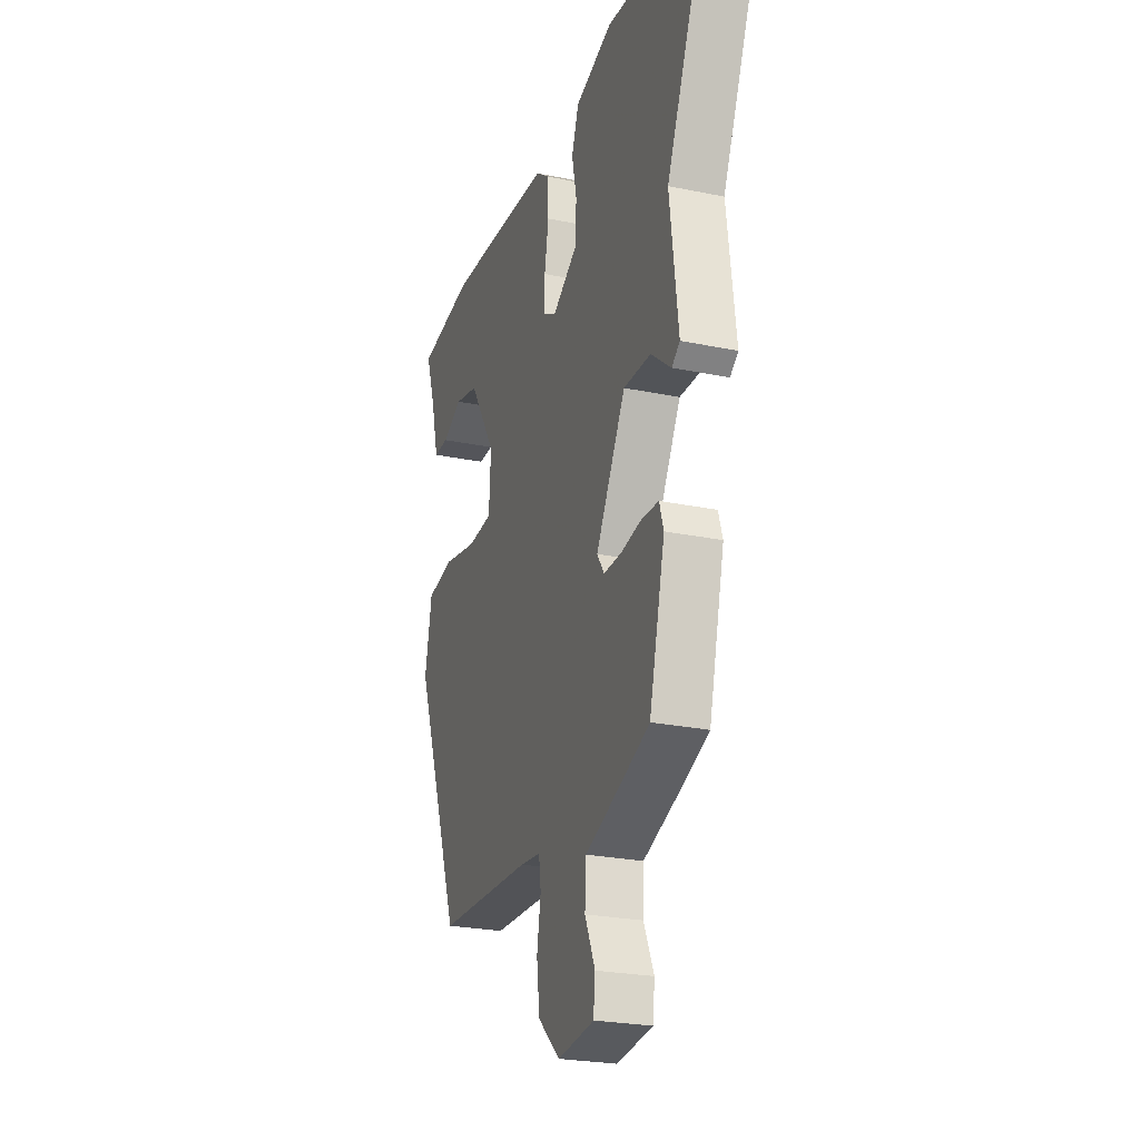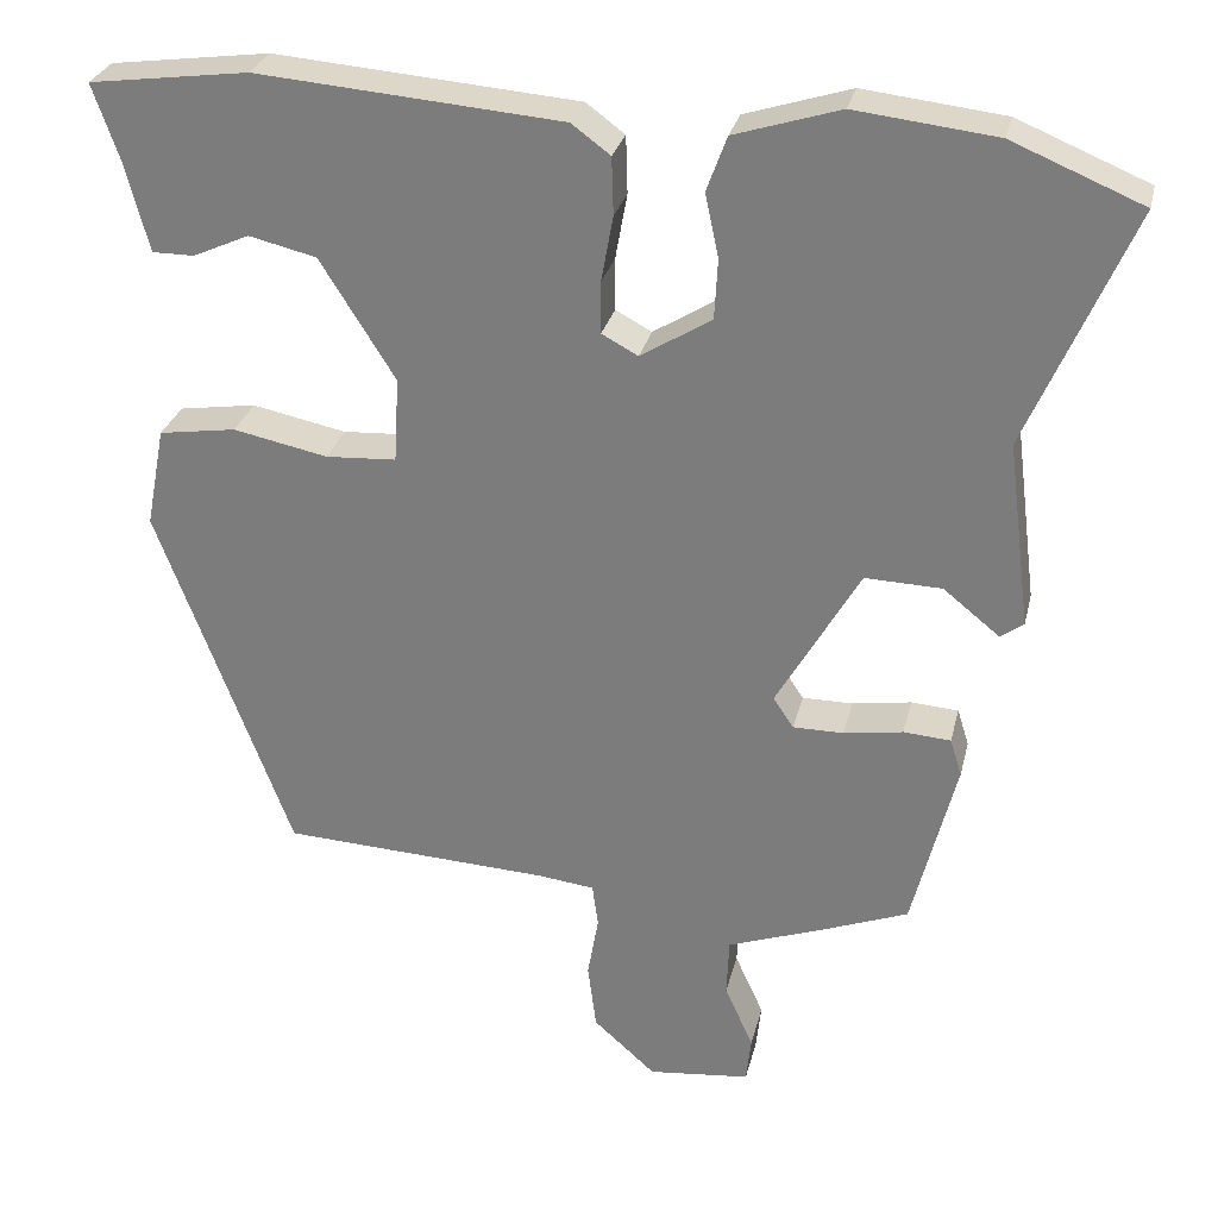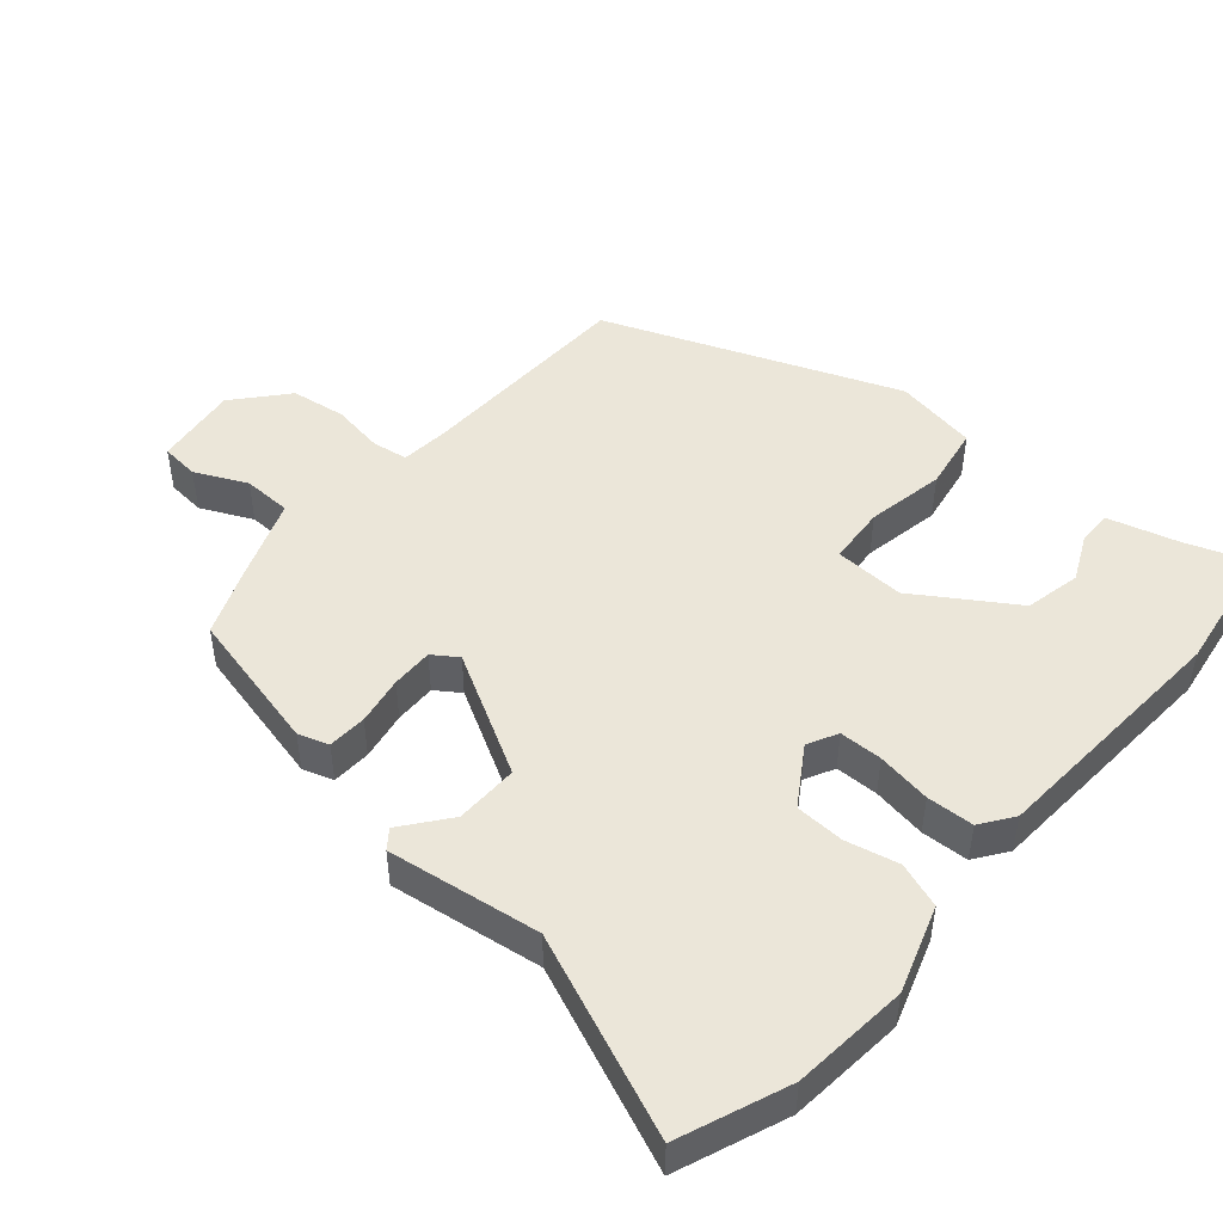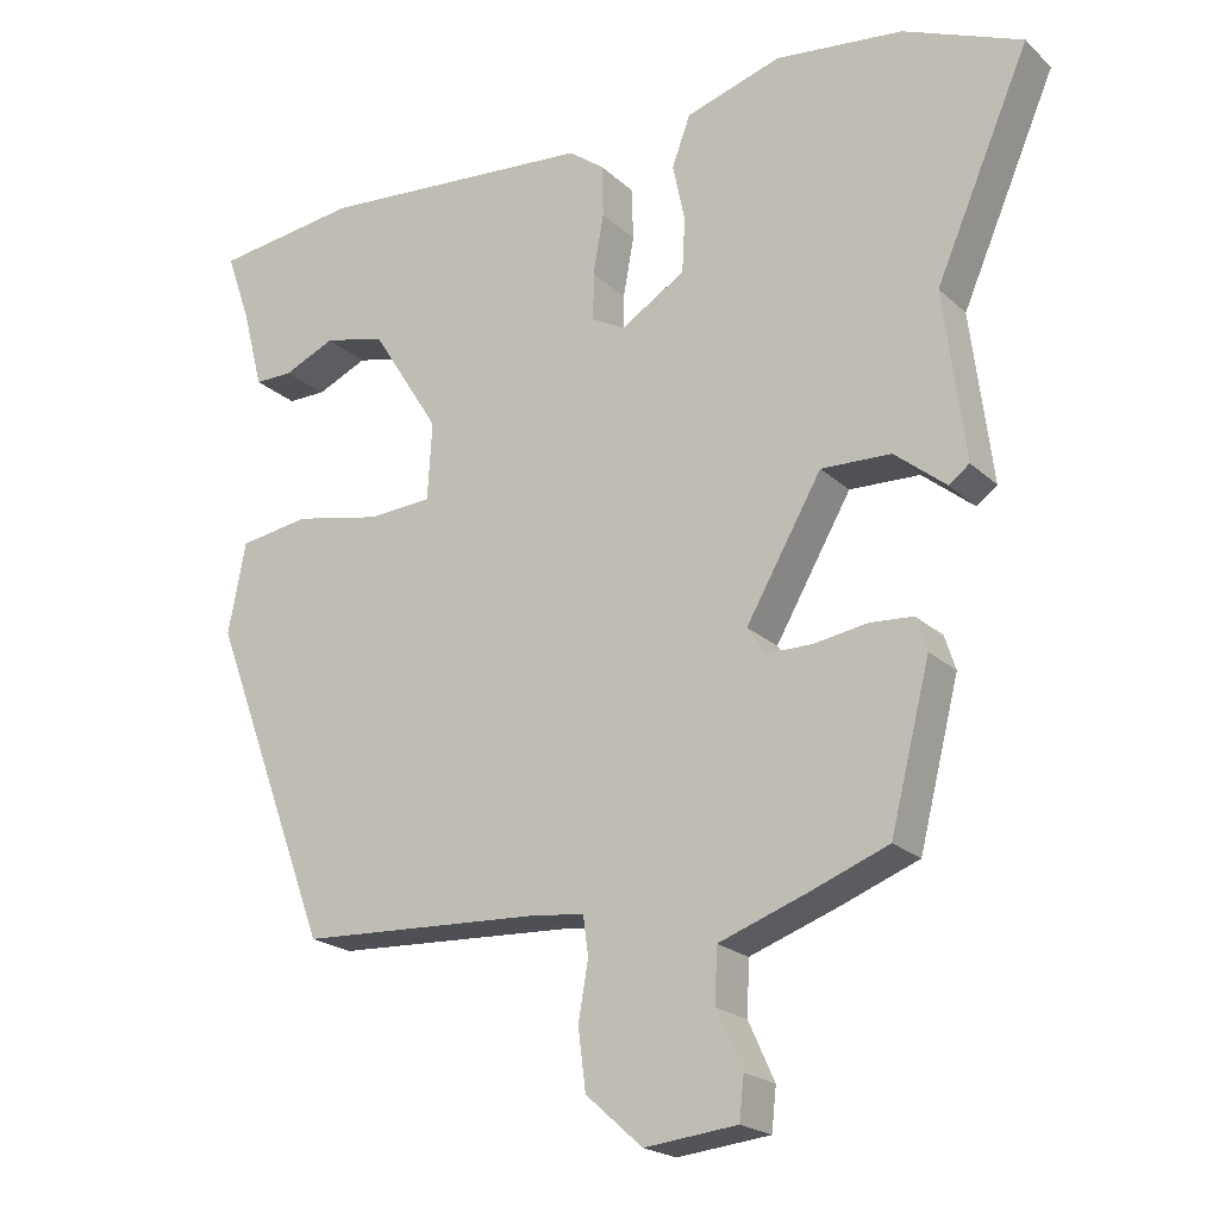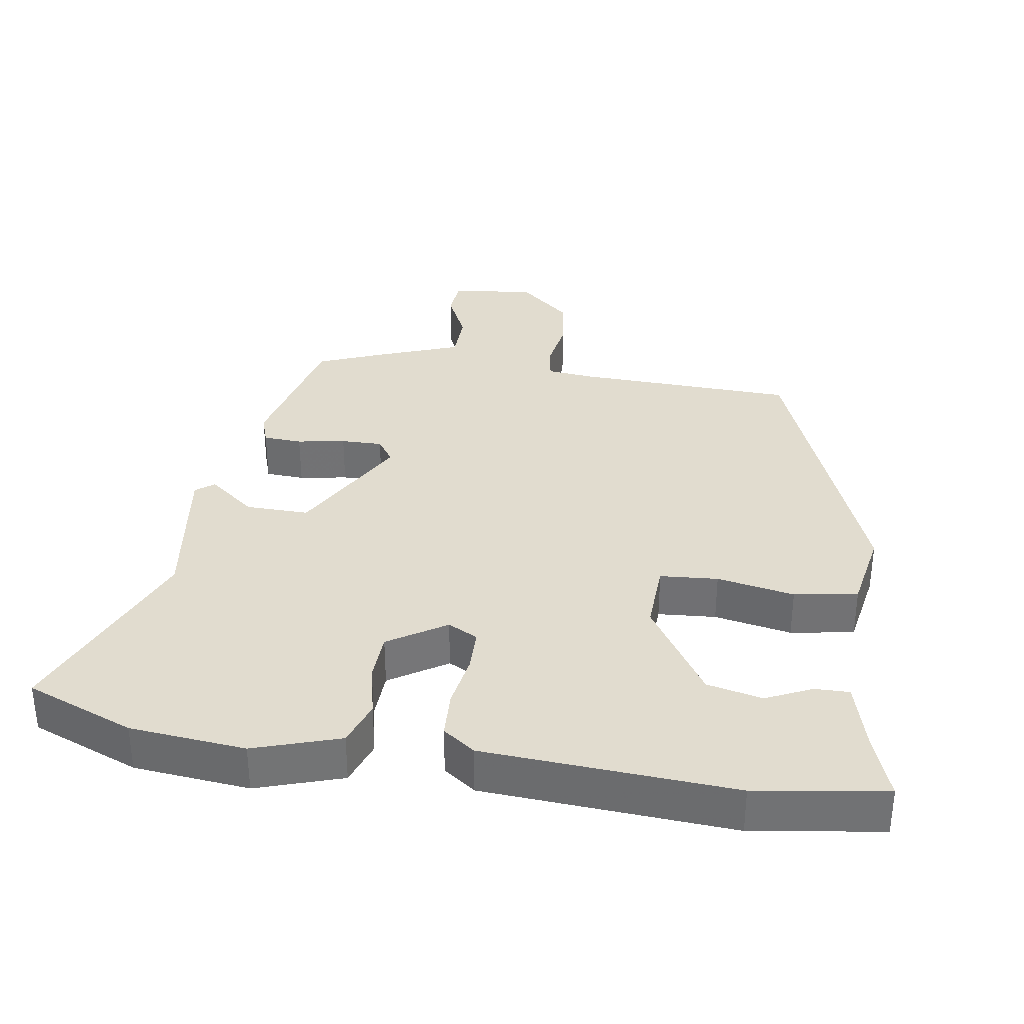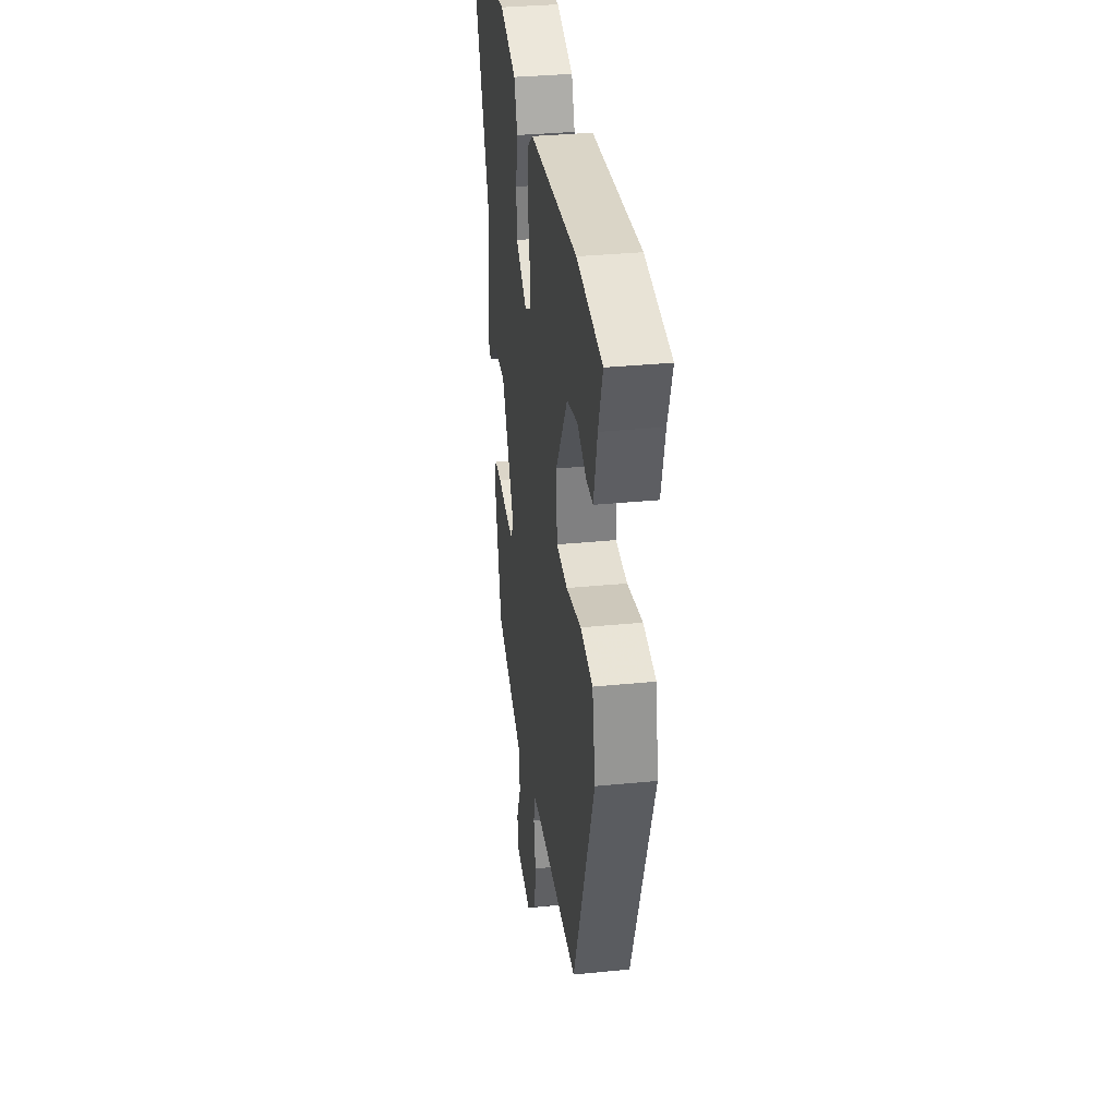
<metadata>
{"format":"obj","ext":"obj","renderer":"f3d","projection":"perspective","resolution":1024,"background":"white","views":[{"elev":-25.0,"azim":-108.5,"up":"+Z"},{"elev":28.7,"azim":-167.0,"up":"+Z"},{"elev":47.9,"azim":-50.2,"up":"+Y"},{"elev":-20.9,"azim":-147.5,"up":"+Z"},{"elev":34.4,"azim":8.0,"up":"+Y"},{"elev":33.7,"azim":82.3,"up":"+Z"}]}
</metadata>
<code>
v 0.351 0.07 0.52
v 0.54 0.07 0.495
v 0.508 0.07 0.403
v 0.481 0.07 0.299
v 0.431 0.07 0.299
v 0.364 0.07 0.329
v 0.284 0.07 0.31
v 0.195 0.07 0.168
v 0.201 0.07 0.067
v 0.285 0.07 0.062
v 0.397 0.07 0.085
v 0.489 0.07 0.071
v 0.512 0.07 -0.048
v 0.354 0.07 -0.471
v 0.037 0.07 -0.487
v -0.032 0.07 -0.495
v -0.039 0.07 -0.546
v -0.026 0.07 -0.621
v -0.036 0.07 -0.7
v -0.11 0.07 -0.766
v -0.231 0.07 -0.753
v -0.237 0.07 -0.698
v -0.203 0.07 -0.623
v -0.206 0.07 -0.553
v -0.321 0.07 -0.512
v -0.423 0.07 -0.473
v -0.475 0.07 -0.267
v -0.461 0.07 -0.223
v -0.405 0.07 -0.219
v -0.335 0.07 -0.23
v -0.275 0.07 -0.23
v -0.251 0.07 -0.194
v -0.35 0.07 -0.022
v -0.441 0.07 -0.025
v -0.508 0.07 -0.079
v -0.535 0.07 -0.059
v -0.507 0.07 0.162
v -0.63 0.07 0.446
v -0.475 0.07 0.51
v -0.308 0.07 0.529
v -0.183 0.07 0.49
v -0.159 0.07 0.425
v -0.175 0.07 0.349
v -0.171 0.07 0.278
v -0.087 0.07 0.226
v -0.044 0.07 0.249
v -0.044 0.07 0.311
v -0.058 0.07 0.389
v -0.056 0.07 0.457
v -0.01 0.07 0.491
v 0.351 0 0.52
v 0.54 0 0.495
v 0.508 0 0.403
v 0.481 0 0.299
v 0.431 0 0.299
v 0.364 0 0.329
v 0.284 0 0.31
v 0.195 0 0.168
v 0.201 0 0.067
v 0.285 0 0.062
v 0.397 0 0.085
v 0.489 0 0.071
v 0.512 0 -0.048
v 0.354 0 -0.471
v 0.037 0 -0.487
v -0.032 0 -0.495
v -0.039 0 -0.546
v -0.026 0 -0.621
v -0.036 0 -0.7
v -0.11 0 -0.766
v -0.231 0 -0.753
v -0.237 0 -0.698
v -0.203 0 -0.623
v -0.206 0 -0.553
v -0.321 0 -0.512
v -0.423 0 -0.473
v -0.475 0 -0.267
v -0.461 0 -0.223
v -0.405 0 -0.219
v -0.335 0 -0.23
v -0.275 0 -0.23
v -0.251 0 -0.194
v -0.35 0 -0.022
v -0.441 0 -0.025
v -0.508 0 -0.079
v -0.535 0 -0.059
v -0.507 0 0.162
v -0.63 0 0.446
v -0.475 0 0.51
v -0.308 0 0.529
v -0.183 0 0.49
v -0.159 0 0.425
v -0.175 0 0.349
v -0.171 0 0.278
v -0.087 0 0.226
v -0.044 0 0.249
v -0.044 0 0.311
v -0.058 0 0.389
v -0.056 0 0.457
v -0.01 0 0.491
f 1 2 3
f 50 1 3
f 49 50 3
f 48 49 3
f 47 48 3
f 46 47 3
f 45 46 3
f 41 42 43
f 40 41 43
f 39 40 43
f 38 39 43
f 37 38 43
f 37 43 44
f 36 37 44
f 35 36 44
f 34 35 44
f 33 34 44 45
f 28 29 30
f 27 28 30
f 26 27 30
f 25 26 30
f 24 25 30
f 24 30 31
f 21 22 23
f 20 21 23
f 19 20 23
f 18 19 23
f 17 18 23
f 16 17 23 24
f 13 14 15
f 12 13 15
f 11 12 15
f 10 11 15
f 9 10 15 16
f 24 31 32
f 16 24 32
f 9 16 32
f 8 9 32
f 4 5 6
f 3 4 6
f 45 3 6 7
f 32 33 45
f 8 32 45
f 7 8 45
f 53 52 51
f 53 51 100
f 53 100 99
f 53 99 98
f 53 98 97
f 53 97 96
f 53 96 95
f 93 92 91
f 93 91 90
f 93 90 89
f 93 89 88
f 93 88 87
f 94 93 87
f 94 87 86
f 94 86 85
f 94 85 84
f 95 94 84 83
f 80 79 78
f 80 78 77
f 80 77 76
f 80 76 75
f 80 75 74
f 81 80 74
f 73 72 71
f 73 71 70
f 73 70 69
f 73 69 68
f 73 68 67
f 74 73 67 66
f 65 64 63
f 65 63 62
f 65 62 61
f 65 61 60
f 66 65 60 59
f 82 81 74
f 82 74 66
f 82 66 59
f 82 59 58
f 56 55 54
f 56 54 53
f 57 56 53 95
f 95 83 82
f 95 82 58
f 95 58 57
f 1 51 52 2
f 2 52 53 3
f 3 53 54 4
f 4 54 55 5
f 5 55 56 6
f 6 56 57 7
f 7 57 58 8
f 8 58 59 9
f 9 59 60 10
f 10 60 61 11
f 11 61 62 12
f 12 62 63 13
f 13 63 64 14
f 14 64 65 15
f 15 65 66 16
f 16 66 67 17
f 17 67 68 18
f 18 68 69 19
f 19 69 70 20
f 20 70 71 21
f 21 71 72 22
f 22 72 73 23
f 23 73 74 24
f 24 74 75 25
f 25 75 76 26
f 26 76 77 27
f 27 77 78 28
f 28 78 79 29
f 29 79 80 30
f 30 80 81 31
f 31 81 82 32
f 32 82 83 33
f 33 83 84 34
f 34 84 85 35
f 35 85 86 36
f 36 86 87 37
f 37 87 88 38
f 38 88 89 39
f 39 89 90 40
f 40 90 91 41
f 41 91 92 42
f 42 92 93 43
f 43 93 94 44
f 44 94 95 45
f 45 95 96 46
f 46 96 97 47
f 47 97 98 48
f 48 98 99 49
f 49 99 100 50
f 50 100 51 1

</code>
